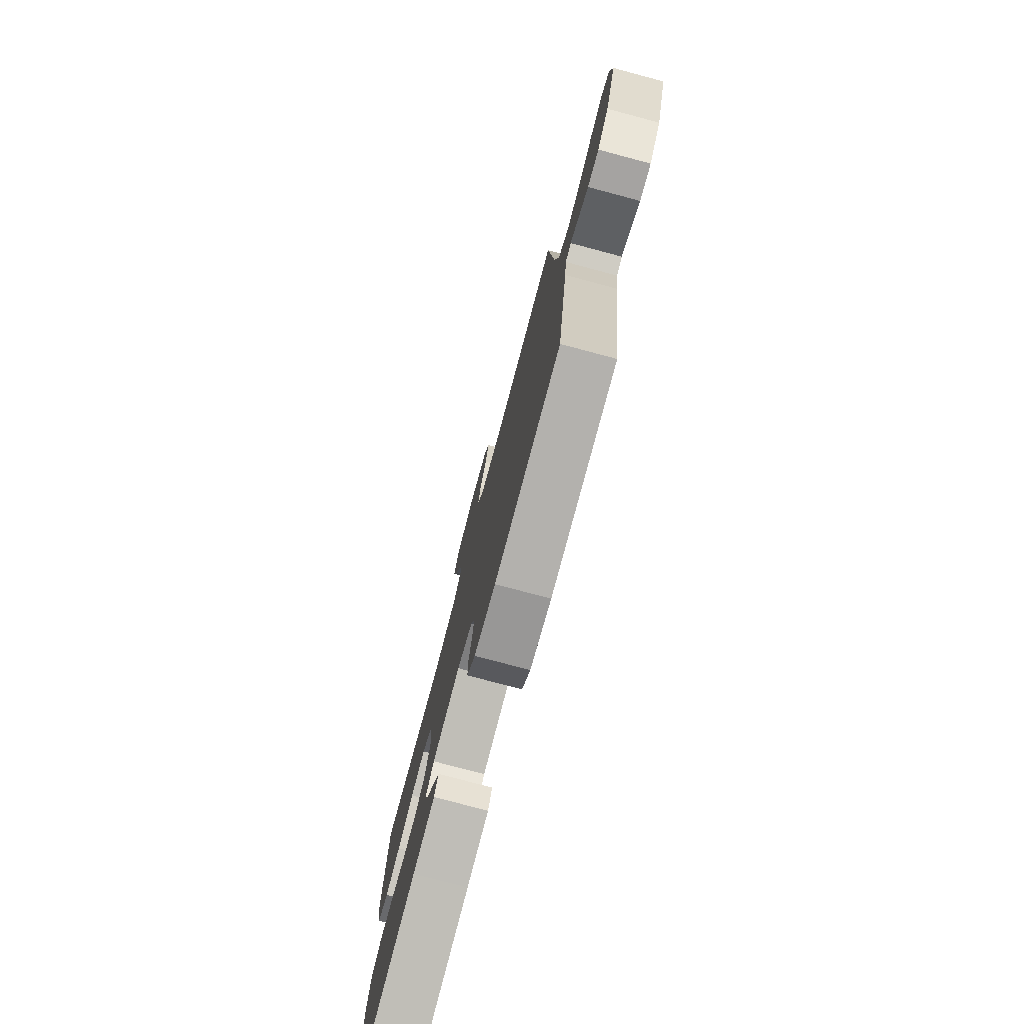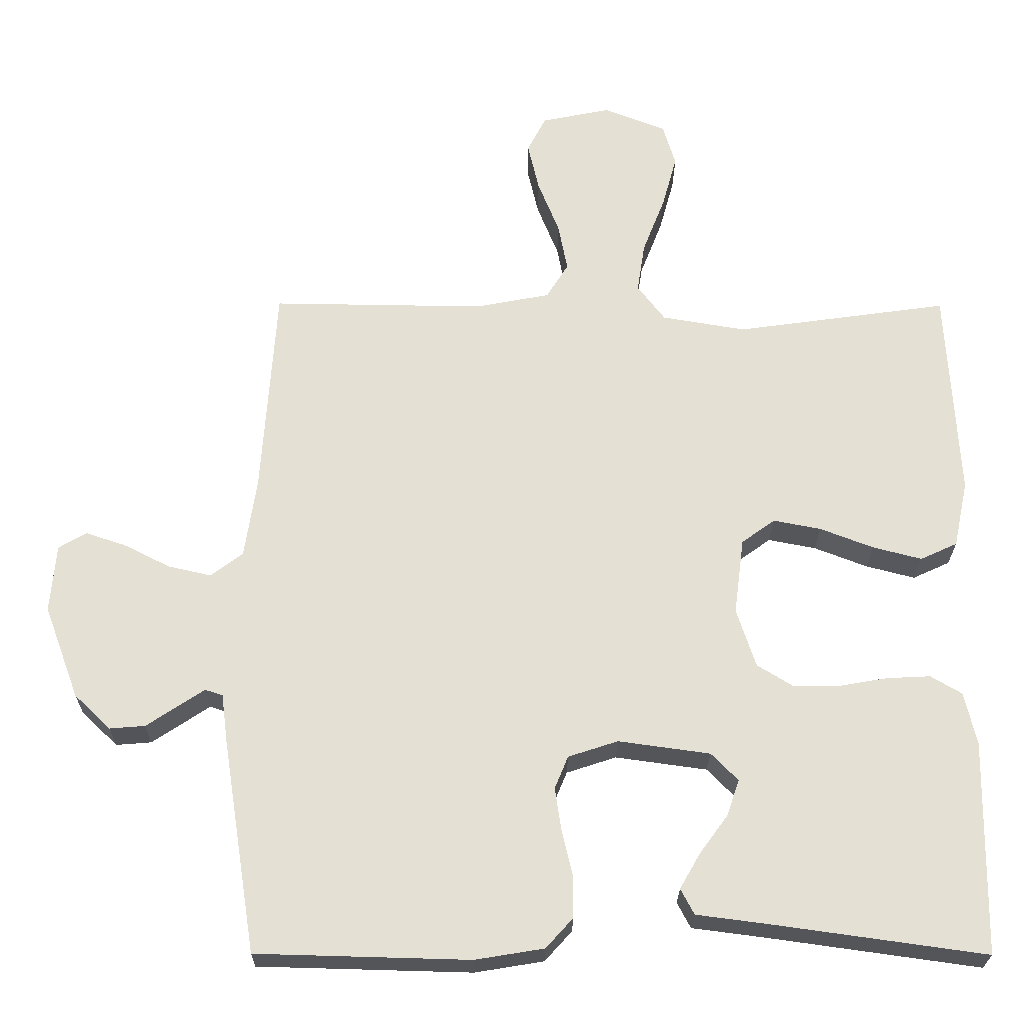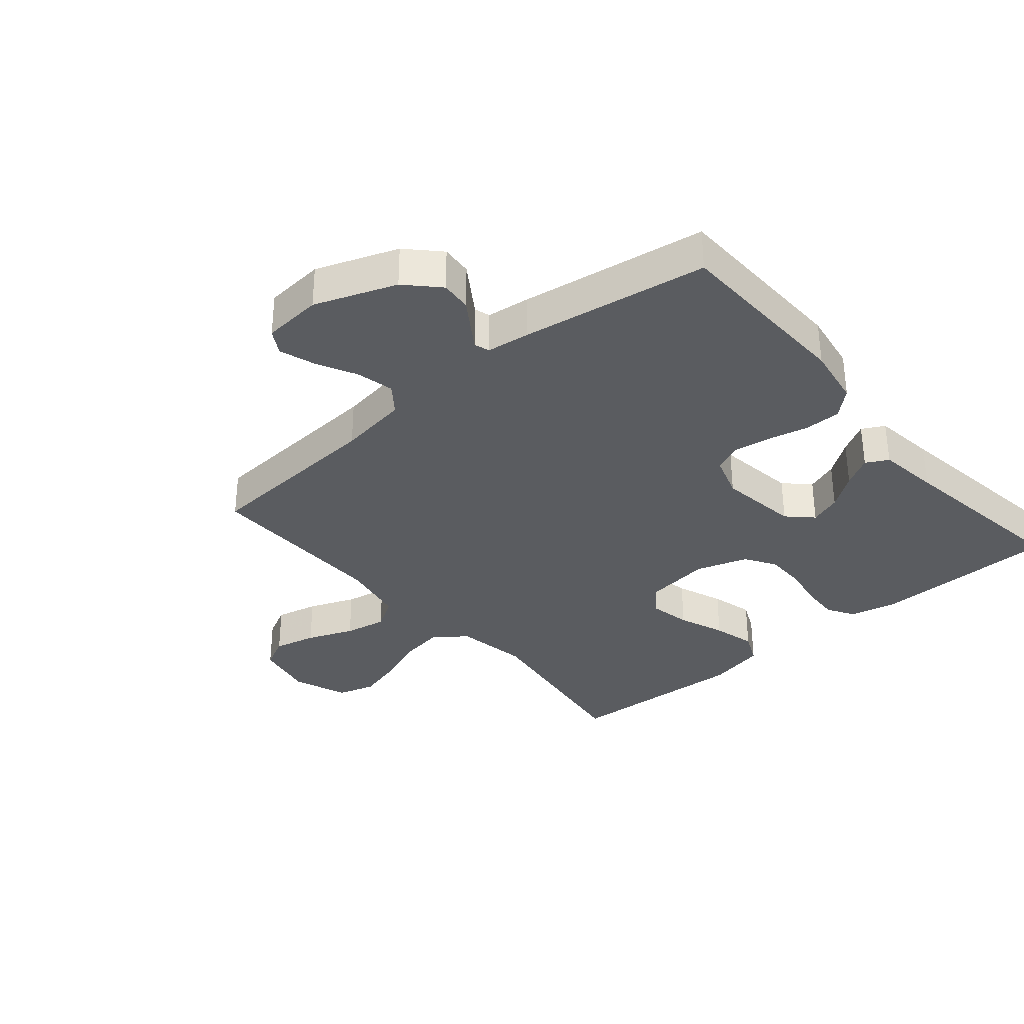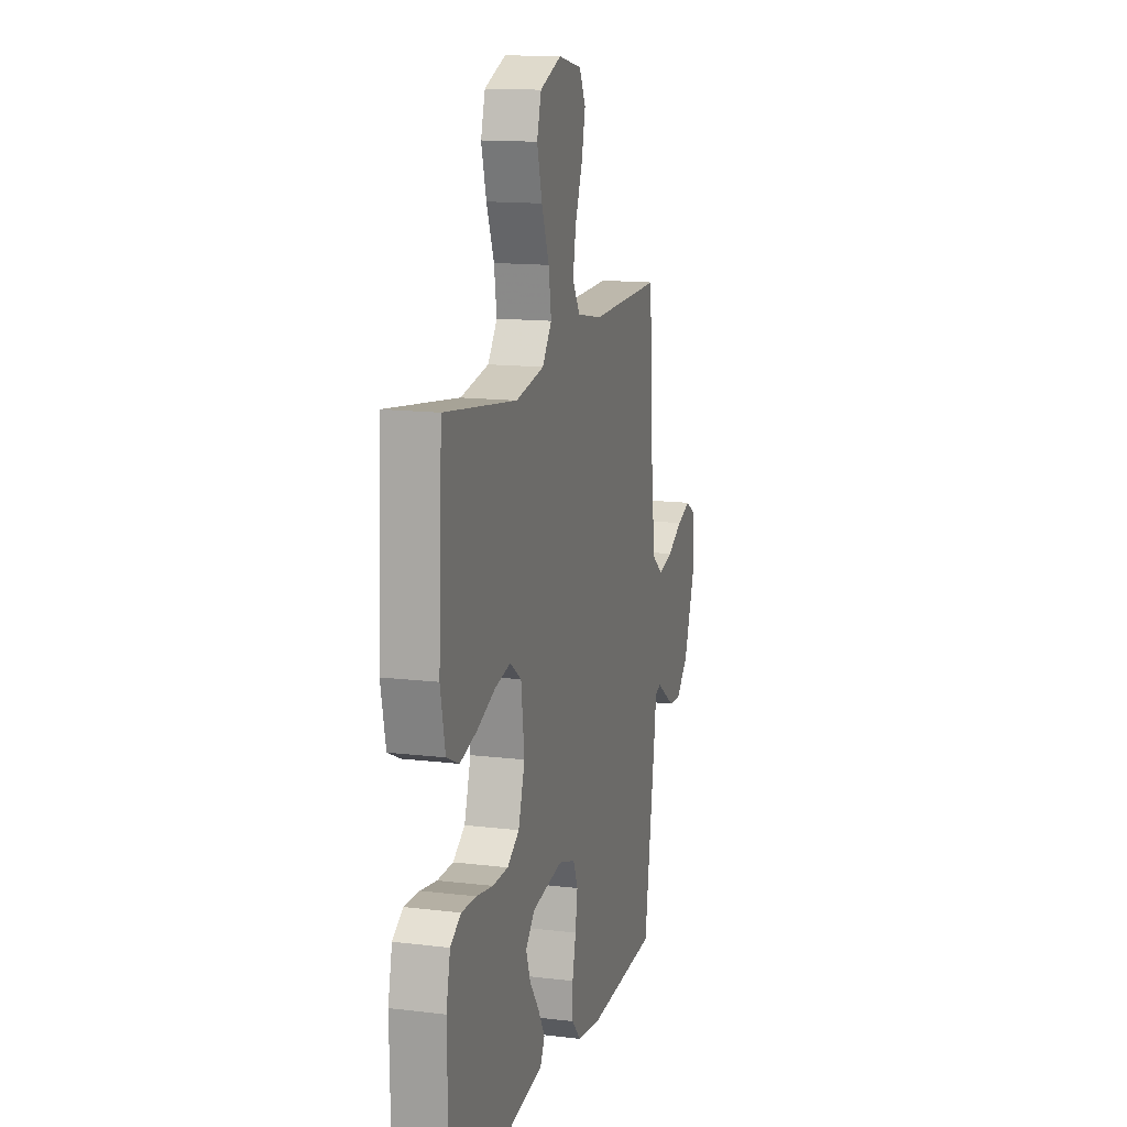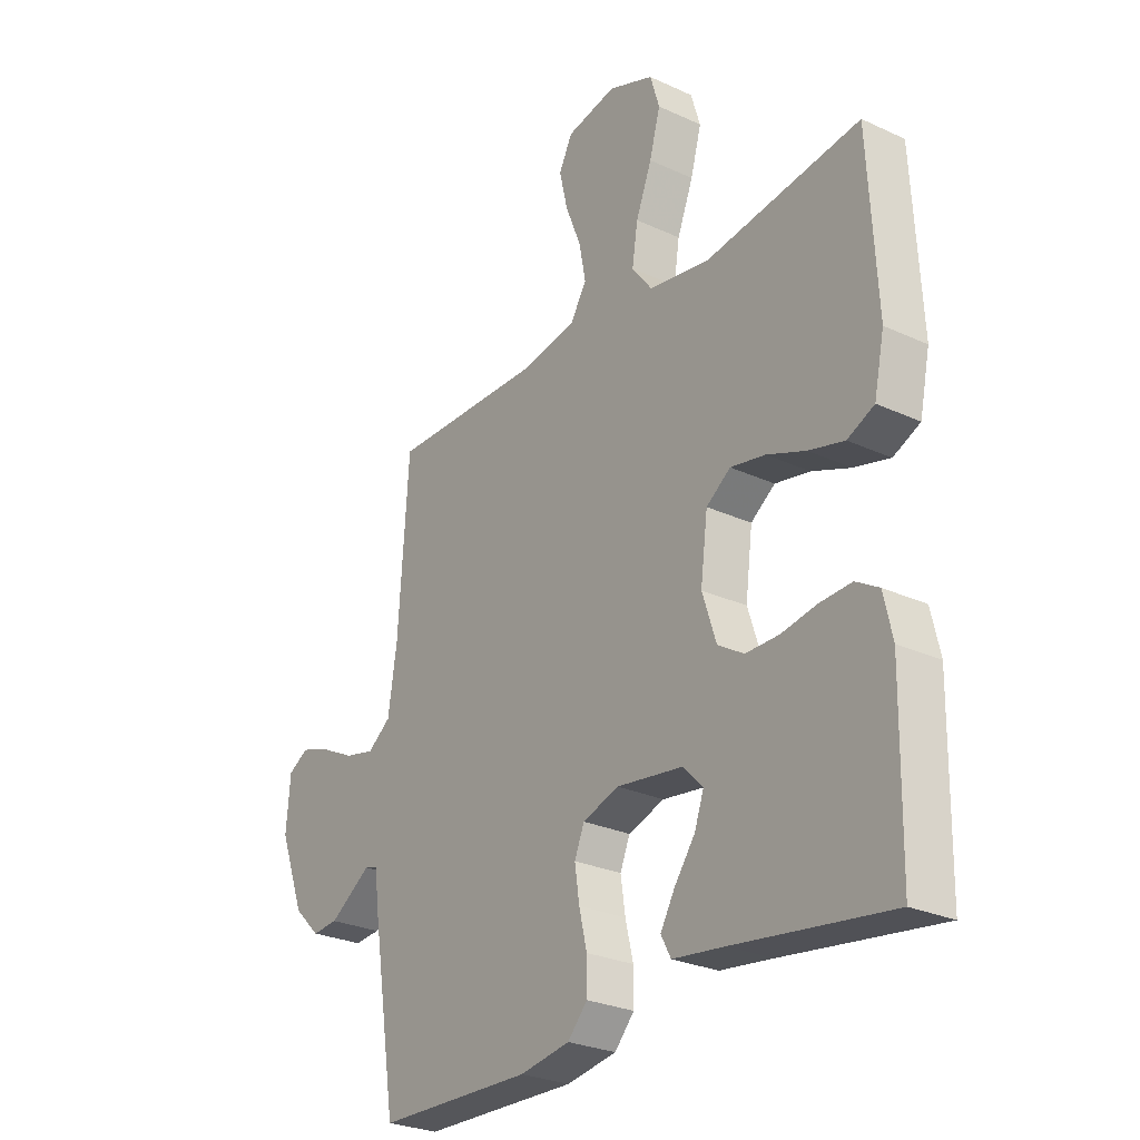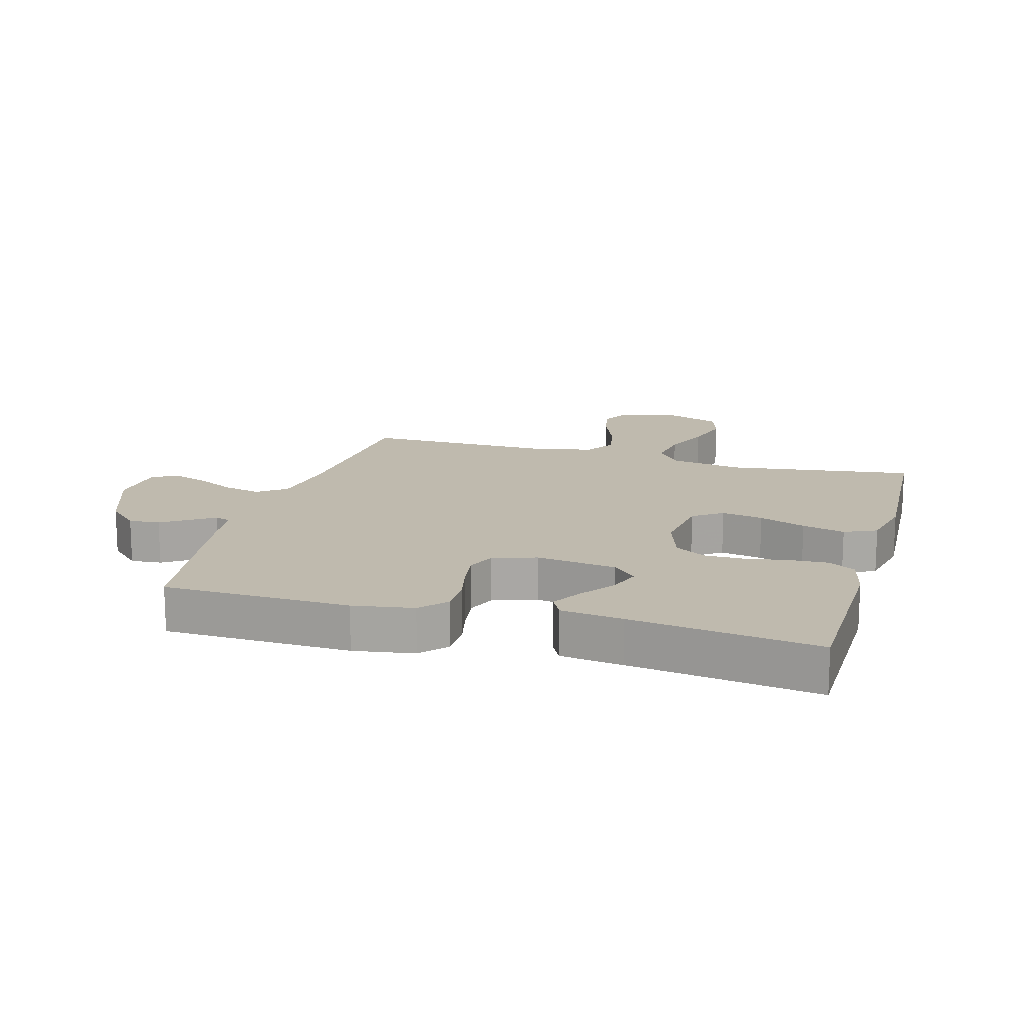
<metadata>
{"format":"obj","ext":"obj","renderer":"f3d","projection":"perspective","resolution":1024,"background":"white","views":[{"elev":-77.7,"azim":75.1,"up":"+Z"},{"elev":-24.4,"azim":179.6,"up":"+Z"},{"elev":-33.6,"azim":130.4,"up":"+Y"},{"elev":14.2,"azim":-75.1,"up":"+Z"},{"elev":-27.0,"azim":-125.7,"up":"+Z"},{"elev":15.5,"azim":-164.0,"up":"+Y"}]}
</metadata>
<code>
v 0.5 0.07 0.5
v 0.52 0.07 0.2
v 0.537 0.07 0.087
v 0.582 0.07 0.053
v 0.643 0.07 0.067
v 0.708 0.07 0.1
v 0.765 0.07 0.119
v 0.804 0.07 0.096
v 0.812 0.07 0
v 0.763 0.07 -0.131
v 0.712 0.07 -0.18
v 0.662 0.07 -0.176
v 0.617 0.07 -0.146
v 0.581 0.07 -0.122
v 0.556 0.07 -0.13
v 0.547 0.07 -0.2
v 0.5 0.07 -0.5
v 0.2 0.07 -0.508
v 0.103 0.07 -0.492
v 0.065 0.07 -0.45
v 0.065 0.07 -0.391
v 0.08 0.07 -0.327
v 0.089 0.07 -0.266
v 0.07 0.07 -0.22
v 0 0.07 -0.197
v -0.129 0.07 -0.215
v -0.167 0.07 -0.254
v -0.149 0.07 -0.305
v -0.109 0.07 -0.36
v -0.081 0.07 -0.409
v -0.1 0.07 -0.445
v -0.2 0.07 -0.458
v -0.5 0.07 -0.5
v -0.505 0.07 -0.2
v -0.488 0.07 -0.125
v -0.444 0.07 -0.099
v -0.382 0.07 -0.102
v -0.314 0.07 -0.114
v -0.249 0.07 -0.114
v -0.199 0.07 -0.083
v -0.172 0.07 0
v -0.186 0.07 0.108
v -0.233 0.07 0.142
v -0.3 0.07 0.129
v -0.375 0.07 0.1
v -0.444 0.07 0.082
v -0.496 0.07 0.106
v -0.516 0.07 0.2
v -0.5 0.07 0.5
v -0.2 0.07 0.458
v -0.082 0.07 0.478
v -0.043 0.07 0.529
v -0.054 0.07 0.6
v -0.085 0.07 0.679
v -0.106 0.07 0.755
v -0.088 0.07 0.815
v 0 0.07 0.849
v 0.097 0.07 0.829
v 0.123 0.07 0.778
v 0.107 0.07 0.709
v 0.077 0.07 0.634
v 0.064 0.07 0.566
v 0.095 0.07 0.516
v 0.2 0.07 0.496
v 0.5 0 0.5
v 0.52 0 0.2
v 0.537 0 0.087
v 0.582 0 0.053
v 0.643 0 0.067
v 0.708 0 0.1
v 0.765 0 0.119
v 0.804 0 0.096
v 0.812 0 0
v 0.763 0 -0.131
v 0.712 0 -0.18
v 0.662 0 -0.176
v 0.617 0 -0.146
v 0.581 0 -0.122
v 0.556 0 -0.13
v 0.547 0 -0.2
v 0.5 0 -0.5
v 0.2 0 -0.508
v 0.103 0 -0.492
v 0.065 0 -0.45
v 0.065 0 -0.391
v 0.08 0 -0.327
v 0.089 0 -0.266
v 0.07 0 -0.22
v 0 0 -0.197
v -0.129 0 -0.215
v -0.167 0 -0.254
v -0.149 0 -0.305
v -0.109 0 -0.36
v -0.081 0 -0.409
v -0.1 0 -0.445
v -0.2 0 -0.458
v -0.5 0 -0.5
v -0.505 0 -0.2
v -0.488 0 -0.125
v -0.444 0 -0.099
v -0.382 0 -0.102
v -0.314 0 -0.114
v -0.249 0 -0.114
v -0.199 0 -0.083
v -0.172 0 0
v -0.186 0 0.108
v -0.233 0 0.142
v -0.3 0 0.129
v -0.375 0 0.1
v -0.444 0 0.082
v -0.496 0 0.106
v -0.516 0 0.2
v -0.5 0 0.5
v -0.2 0 0.458
v -0.082 0 0.478
v -0.043 0 0.529
v -0.054 0 0.6
v -0.085 0 0.679
v -0.106 0 0.755
v -0.088 0 0.815
v 0 0 0.849
v 0.097 0 0.829
v 0.123 0 0.778
v 0.107 0 0.709
v 0.077 0 0.634
v 0.064 0 0.566
v 0.095 0 0.516
v 0.2 0 0.496
f 59 60 61
f 58 59 61
f 57 58 61
f 56 57 61
f 55 56 61
f 54 55 61
f 53 54 61
f 52 53 61 62
f 51 52 62 63
f 48 49 50
f 47 48 50
f 46 47 50
f 45 46 50
f 44 45 50
f 43 44 50 51
f 51 63 64
f 43 51 64
f 42 43 64
f 36 37 38
f 35 36 38
f 34 35 38
f 33 34 38
f 32 33 38
f 31 32 38
f 30 31 38
f 29 30 38
f 28 29 38
f 27 28 38 39
f 26 27 39 40
f 20 21 22
f 19 20 22
f 18 19 22
f 17 18 22
f 16 17 22
f 15 16 22
f 15 22 23
f 14 15 23 24
f 12 13 14
f 11 12 14
f 10 11 14
f 9 10 14
f 8 9 14
f 7 8 14
f 6 7 14
f 5 6 14
f 14 24 25
f 5 14 25
f 4 5 25
f 64 1 2
f 42 64 2
f 41 42 2
f 26 40 41
f 25 26 41
f 4 25 41
f 3 4 41
f 2 3 41
f 125 124 123
f 125 123 122
f 125 122 121
f 125 121 120
f 125 120 119
f 125 119 118
f 125 118 117
f 126 125 117 116
f 127 126 116 115
f 114 113 112
f 114 112 111
f 114 111 110
f 114 110 109
f 114 109 108
f 115 114 108 107
f 128 127 115
f 128 115 107
f 128 107 106
f 102 101 100
f 102 100 99
f 102 99 98
f 102 98 97
f 102 97 96
f 102 96 95
f 102 95 94
f 102 94 93
f 102 93 92
f 103 102 92 91
f 104 103 91 90
f 86 85 84
f 86 84 83
f 86 83 82
f 86 82 81
f 86 81 80
f 86 80 79
f 87 86 79
f 88 87 79 78
f 78 77 76
f 78 76 75
f 78 75 74
f 78 74 73
f 78 73 72
f 78 72 71
f 78 71 70
f 78 70 69
f 89 88 78
f 89 78 69
f 89 69 68
f 66 65 128
f 66 128 106
f 66 106 105
f 105 104 90
f 105 90 89
f 105 89 68
f 105 68 67
f 105 67 66
f 1 65 66 2
f 2 66 67 3
f 3 67 68 4
f 4 68 69 5
f 5 69 70 6
f 6 70 71 7
f 7 71 72 8
f 8 72 73 9
f 9 73 74 10
f 10 74 75 11
f 11 75 76 12
f 12 76 77 13
f 13 77 78 14
f 14 78 79 15
f 15 79 80 16
f 16 80 81 17
f 17 81 82 18
f 18 82 83 19
f 19 83 84 20
f 20 84 85 21
f 21 85 86 22
f 22 86 87 23
f 23 87 88 24
f 24 88 89 25
f 25 89 90 26
f 26 90 91 27
f 27 91 92 28
f 28 92 93 29
f 29 93 94 30
f 30 94 95 31
f 31 95 96 32
f 32 96 97 33
f 33 97 98 34
f 34 98 99 35
f 35 99 100 36
f 36 100 101 37
f 37 101 102 38
f 38 102 103 39
f 39 103 104 40
f 40 104 105 41
f 41 105 106 42
f 42 106 107 43
f 43 107 108 44
f 44 108 109 45
f 45 109 110 46
f 46 110 111 47
f 47 111 112 48
f 48 112 113 49
f 49 113 114 50
f 50 114 115 51
f 51 115 116 52
f 52 116 117 53
f 53 117 118 54
f 54 118 119 55
f 55 119 120 56
f 56 120 121 57
f 57 121 122 58
f 58 122 123 59
f 59 123 124 60
f 60 124 125 61
f 61 125 126 62
f 62 126 127 63
f 63 127 128 64
f 64 128 65 1

</code>
